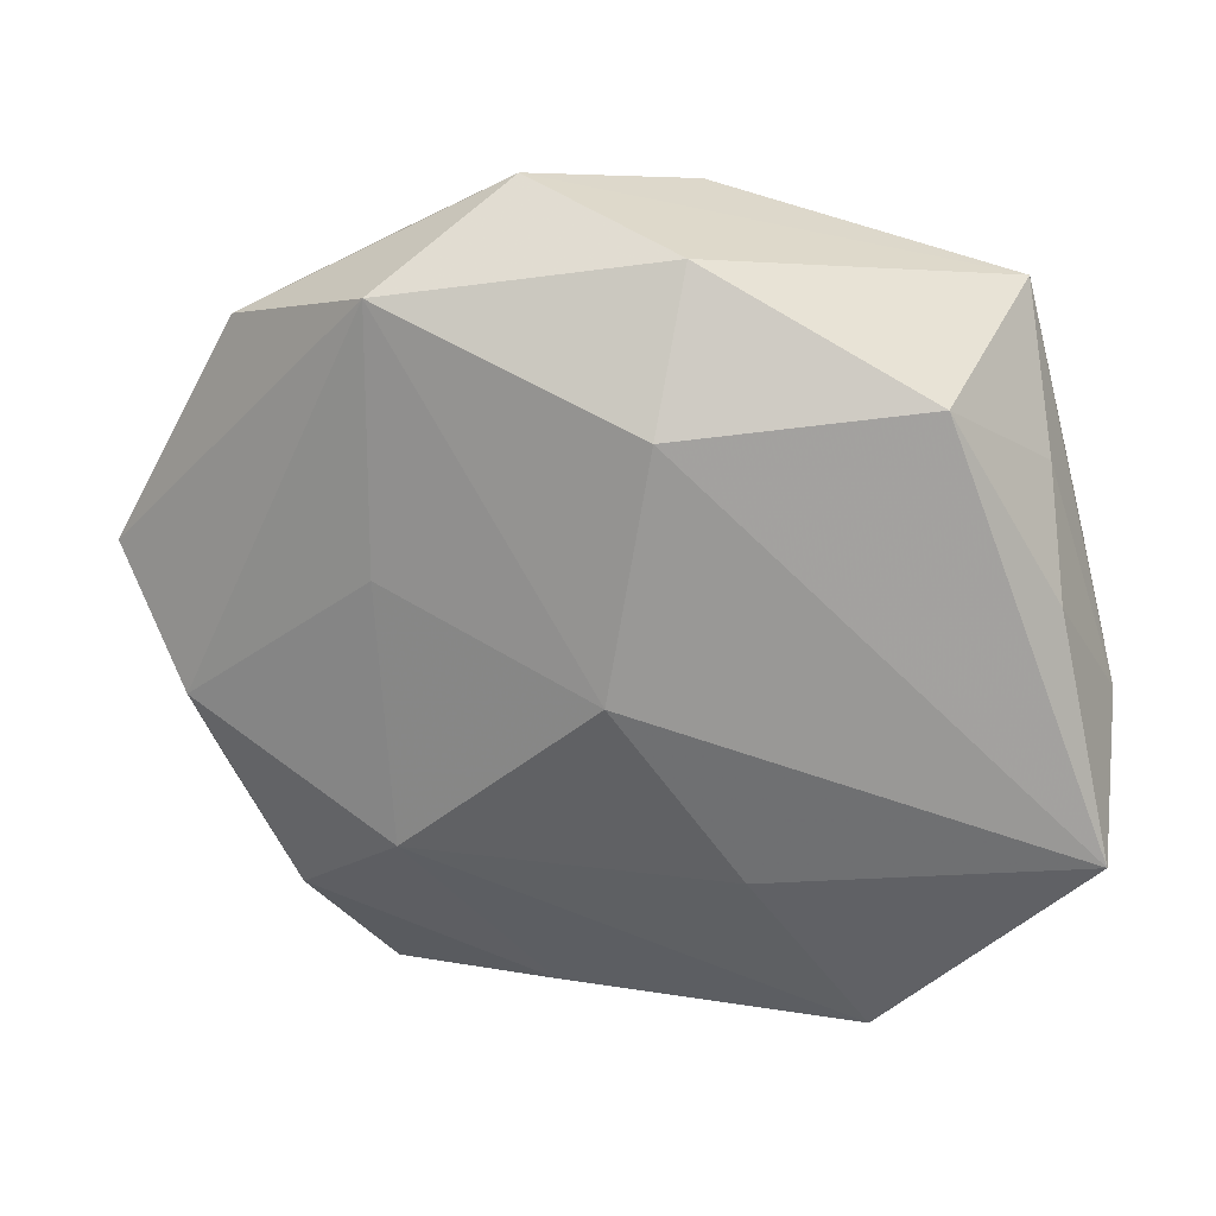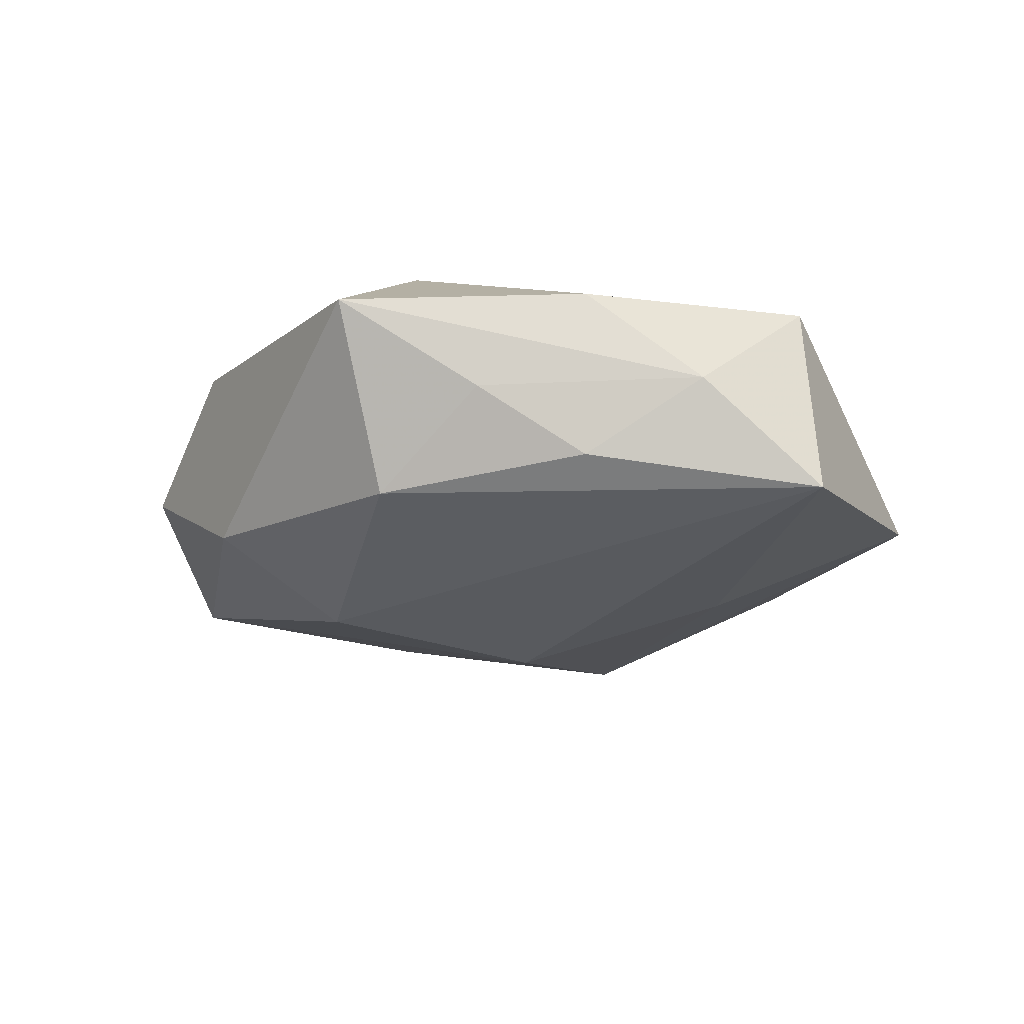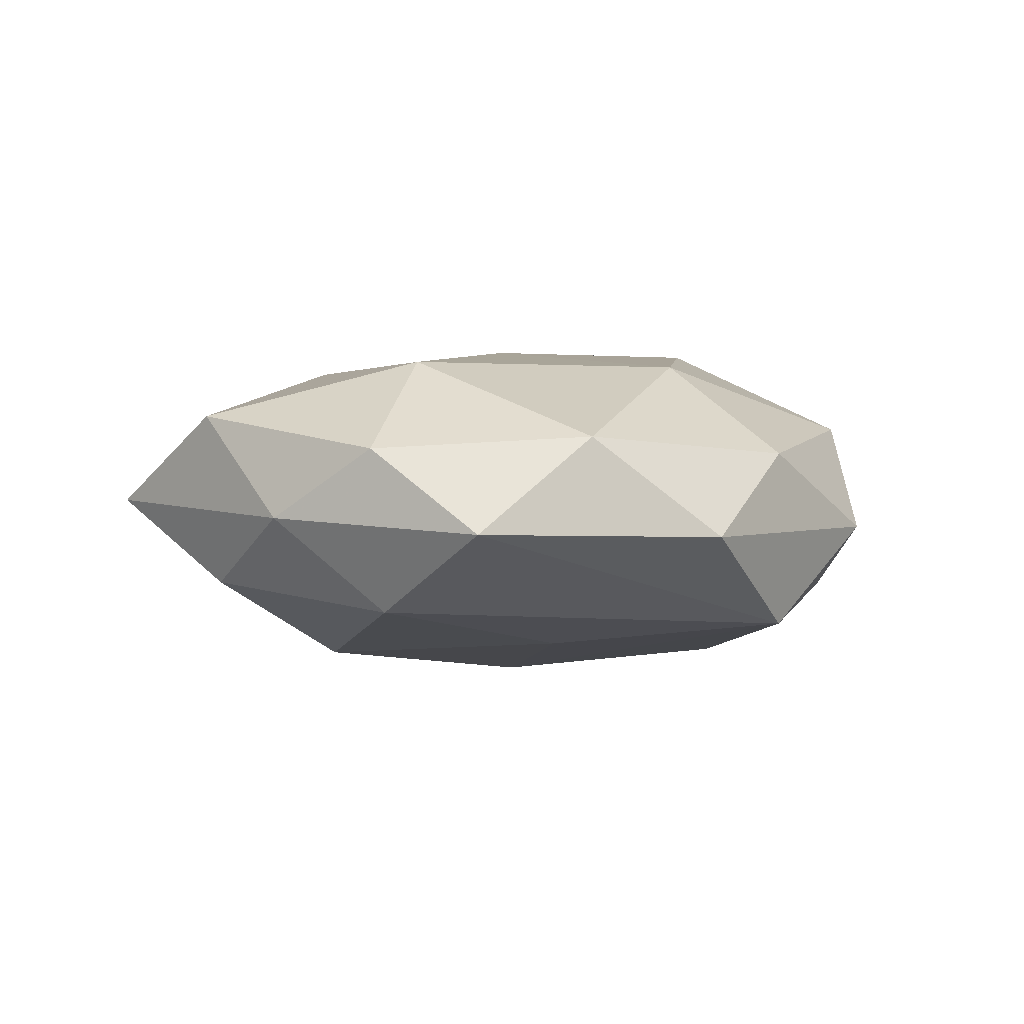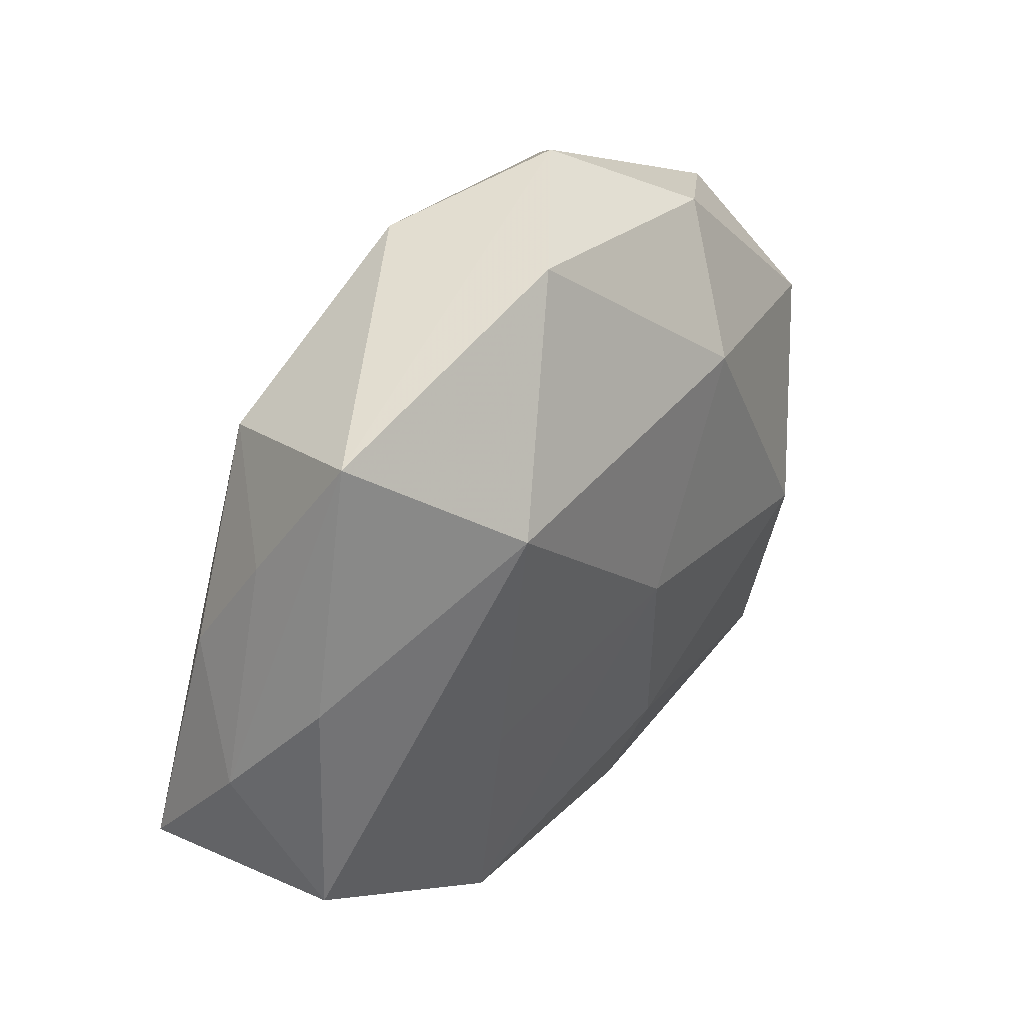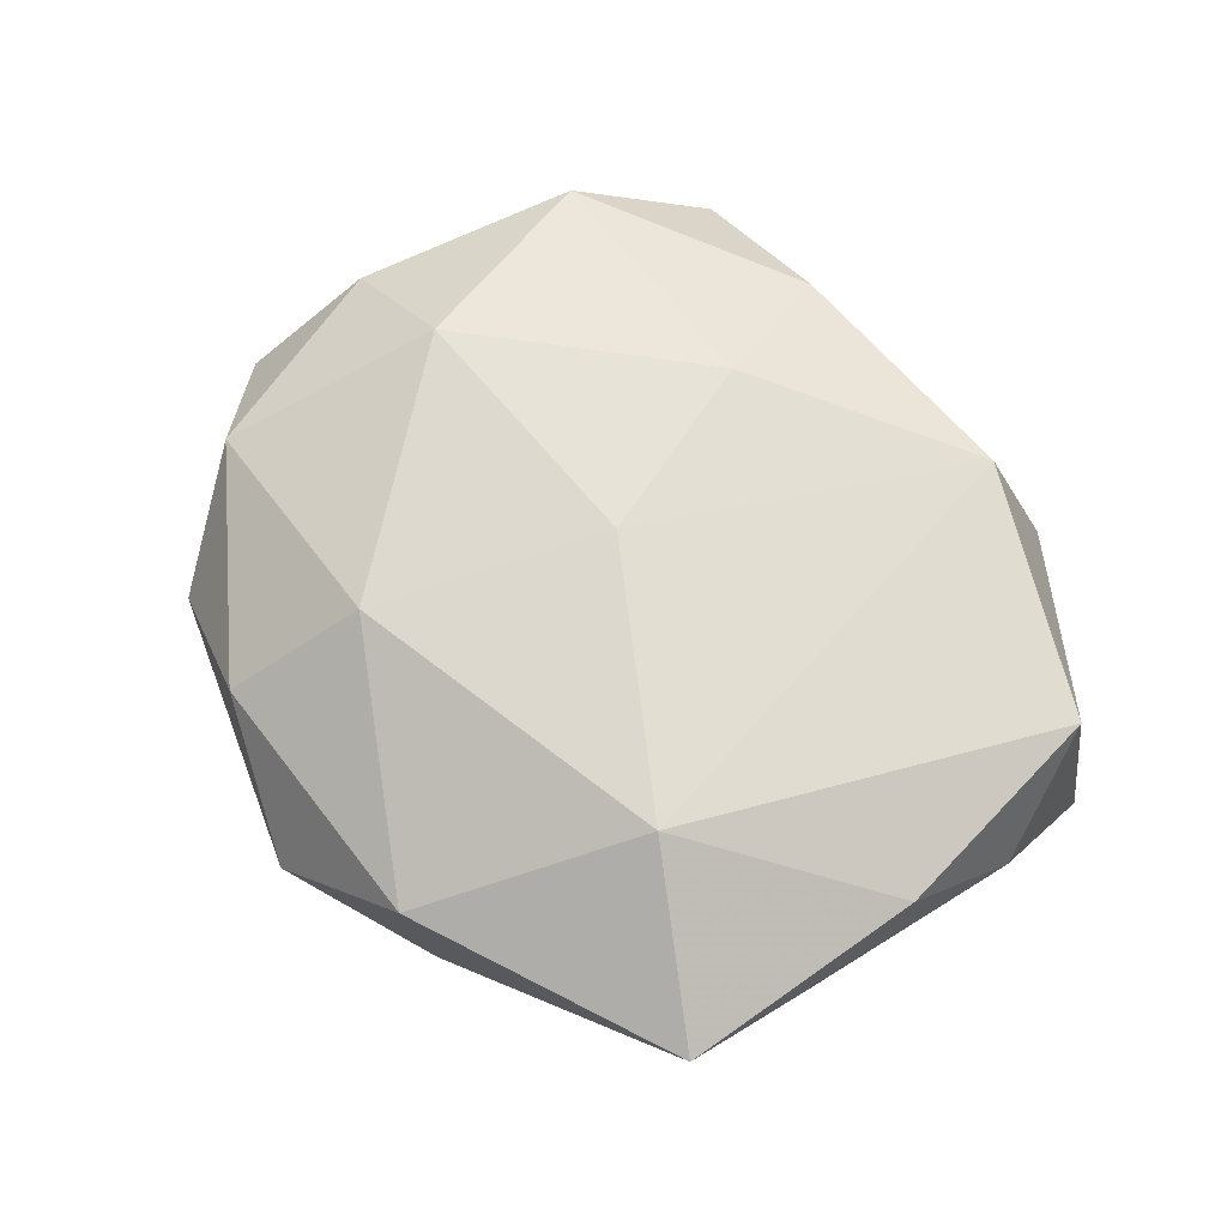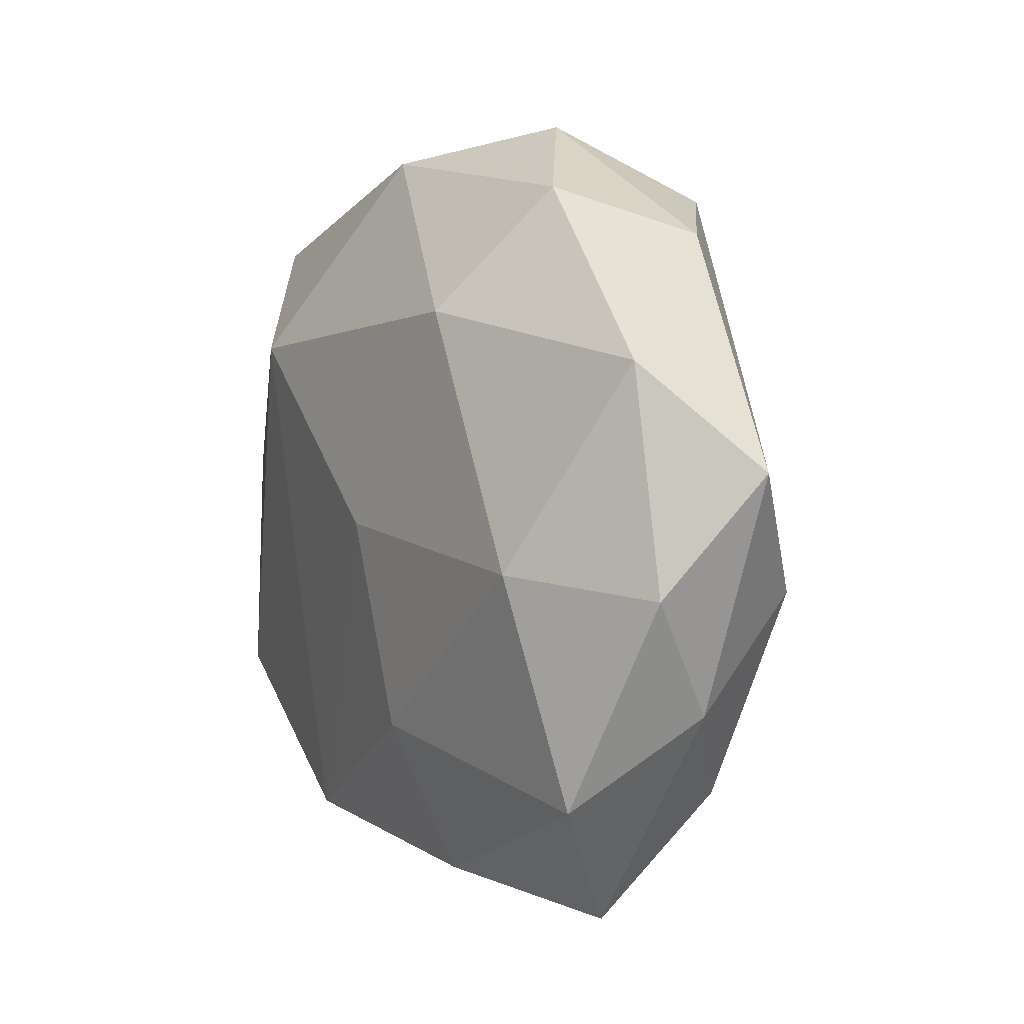
<metadata>
{"format":"obj","ext":"obj","renderer":"f3d","projection":"perspective","resolution":1024,"background":"white","views":[{"elev":24.8,"azim":-169.2,"up":"+Y"},{"elev":-16.3,"azim":-108.9,"up":"+Z"},{"elev":2.2,"azim":98.1,"up":"+Z"},{"elev":37.8,"azim":-50.8,"up":"+Y"},{"elev":69.7,"azim":-139.2,"up":"+Z"},{"elev":-0.4,"azim":60.4,"up":"+Y"}]}
</metadata>
<code>
v 0.03011 -0.005684 -0.007787
v -0.03165 -0.01286 0.00765
v 0.02292 -0.004387 0.01214
v -0.001244 -7.045e-05 -0.01554
v -0.03075 0.005224 0.007529
v -0.02194 0.01918 -0.007651
v 0.03297 -0.006191 0.005155
v -0.01853 -0.02834 -0.005799
v -0.003763 0.0293 0.006642
v 0.004066 -0.02685 -0.006508
v 0.01385 -0.01345 -0.01273
v -0.005634 -0.02887 0.001036
v 0.03689 0.002817 -0.001274
v 0.01573 0.02487 -0.009552
v -0.01023 -0.01462 -0.01131
v 0.01776 -0.03078 0.0005784
v 0.01215 0.0155 0.01193
v -0.02839 0.01337 -0.0002178
v -0.00401 0.01794 -0.01381
v -0.02991 0.005068 -0.00537
v 0.0174 0.02486 0.00465
v -0.02596 0.02389 0.006441
v 0.00707 0.03146 -0.001794
v 0.004244 -0.01652 0.01164
v 0.005611 -0.02794 0.006777
v -0.03421 -0.01294 -0.007487
v -0.005041 0.02814 -0.007613
v 0.001848 -0.0006118 0.01364
v -0.03368 -0.00331 0.0006056
v -0.01482 0.01441 0.0137
v -0.01439 -0.02461 0.008592
v -0.01464 -0.006656 0.01098
v 0.03102 0.0108 0.006066
v 0.03021 -0.01459 -0.0003885
v 0.0247 -0.02165 0.007712
v 0.02721 0.02058 -0.001799
v 0.01531 0.005922 -0.01153
v 0.02286 -0.02105 -0.006058
f 13 33 7
f 7 33 3
f 35 7 3
f 26 8 2
f 2 8 31
f 23 22 9
f 31 8 12
f 12 8 16
f 16 35 25
f 31 12 25
f 25 12 16
f 26 2 29
f 29 2 5
f 5 22 29
f 5 2 30
f 30 22 5
f 9 22 30
f 26 29 20
f 22 23 27
f 27 14 19
f 27 23 14
f 14 23 36
f 13 14 36
f 36 33 13
f 16 8 10
f 8 11 10
f 15 8 26
f 15 11 8
f 1 14 13
f 11 37 1
f 1 37 14
f 24 35 3
f 31 25 24
f 24 25 35
f 32 2 31
f 32 30 2
f 3 33 17
f 9 30 17
f 22 27 6
f 6 27 19
f 6 19 26
f 26 20 6
f 21 23 9
f 21 36 23
f 9 17 21
f 33 36 21
f 21 17 33
f 16 10 38
f 38 10 11
f 11 1 38
f 11 15 4
f 4 37 11
f 26 19 4
f 4 15 26
f 19 14 4
f 14 37 4
f 28 24 3
f 3 17 28
f 28 17 30
f 30 32 28
f 31 24 28
f 28 32 31
f 22 6 18
f 18 6 20
f 18 29 22
f 18 20 29
f 34 1 13
f 34 38 1
f 13 7 34
f 7 35 34
f 34 35 16
f 16 38 34

</code>
